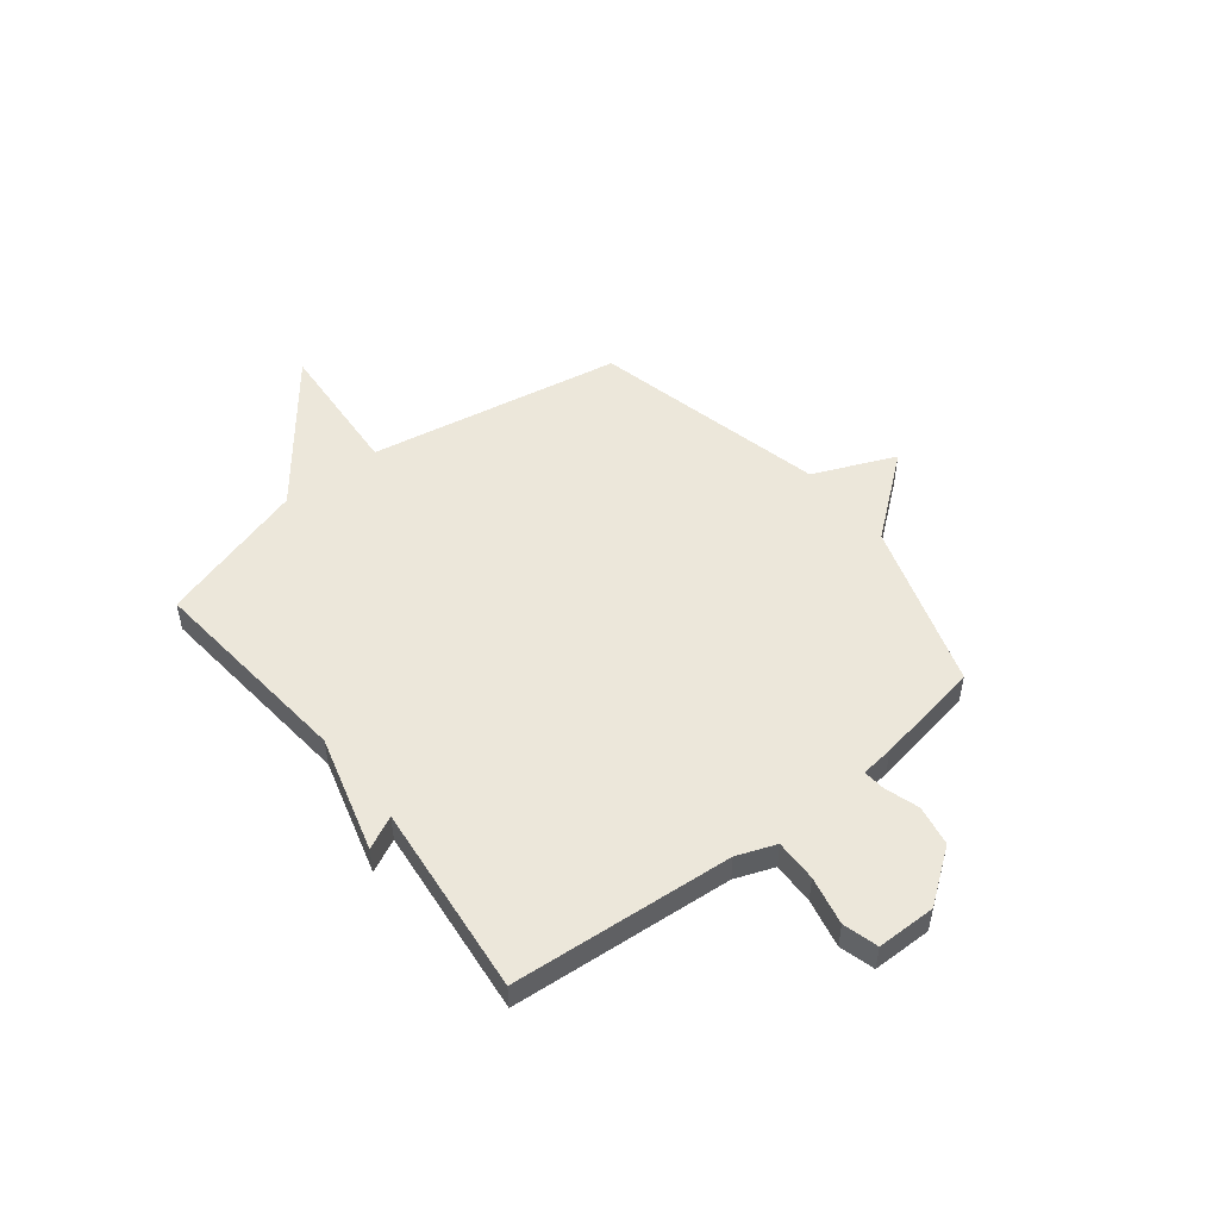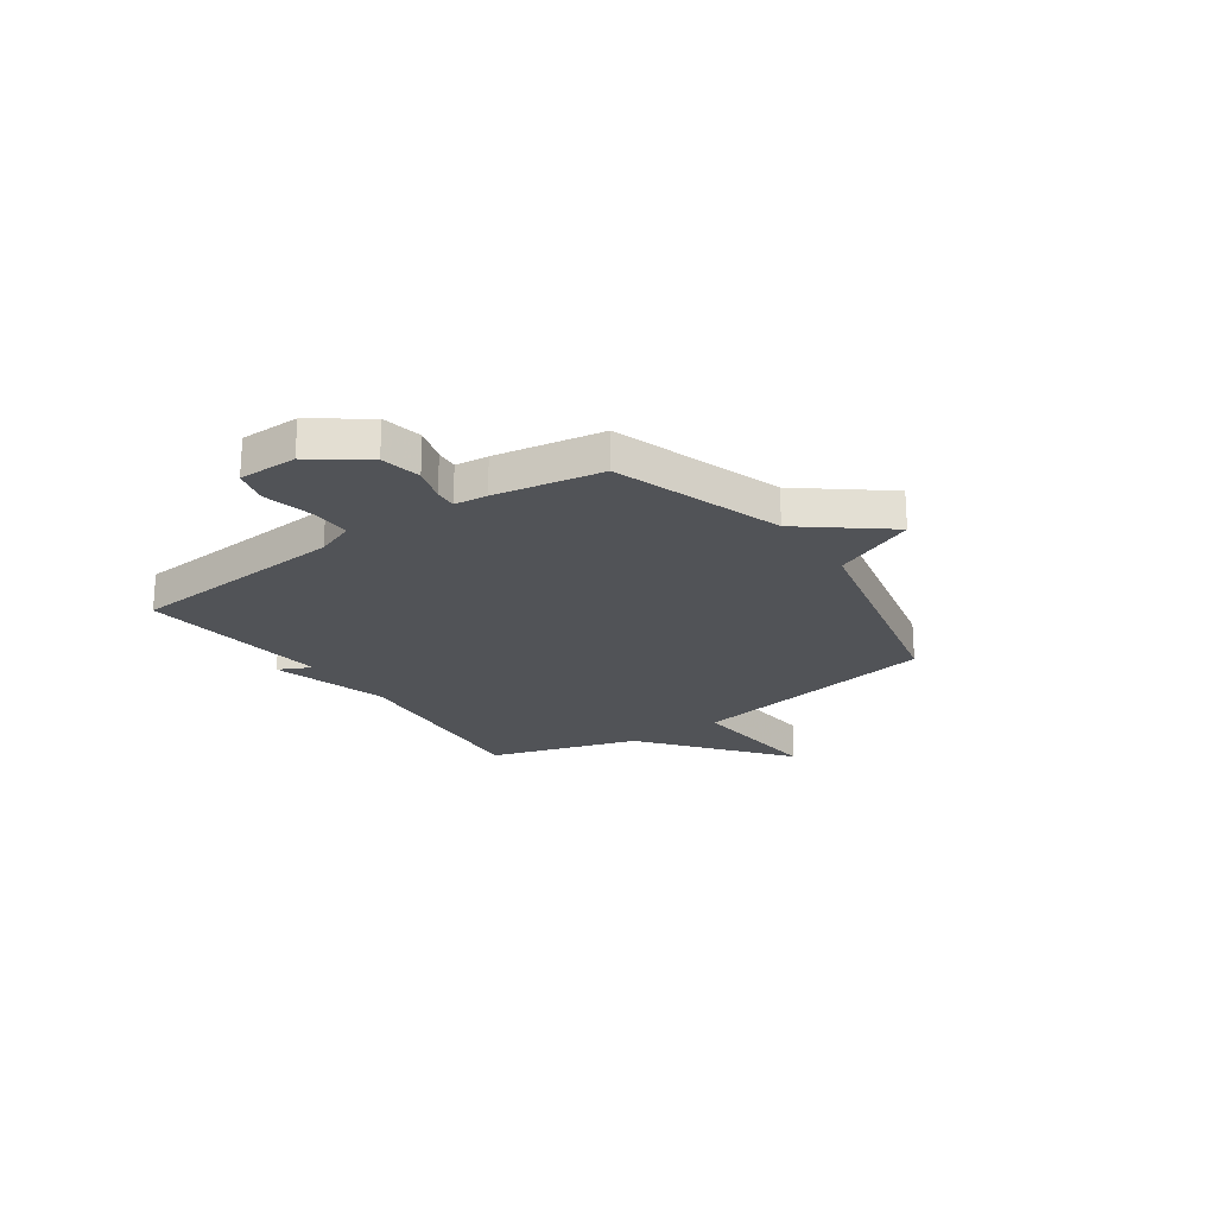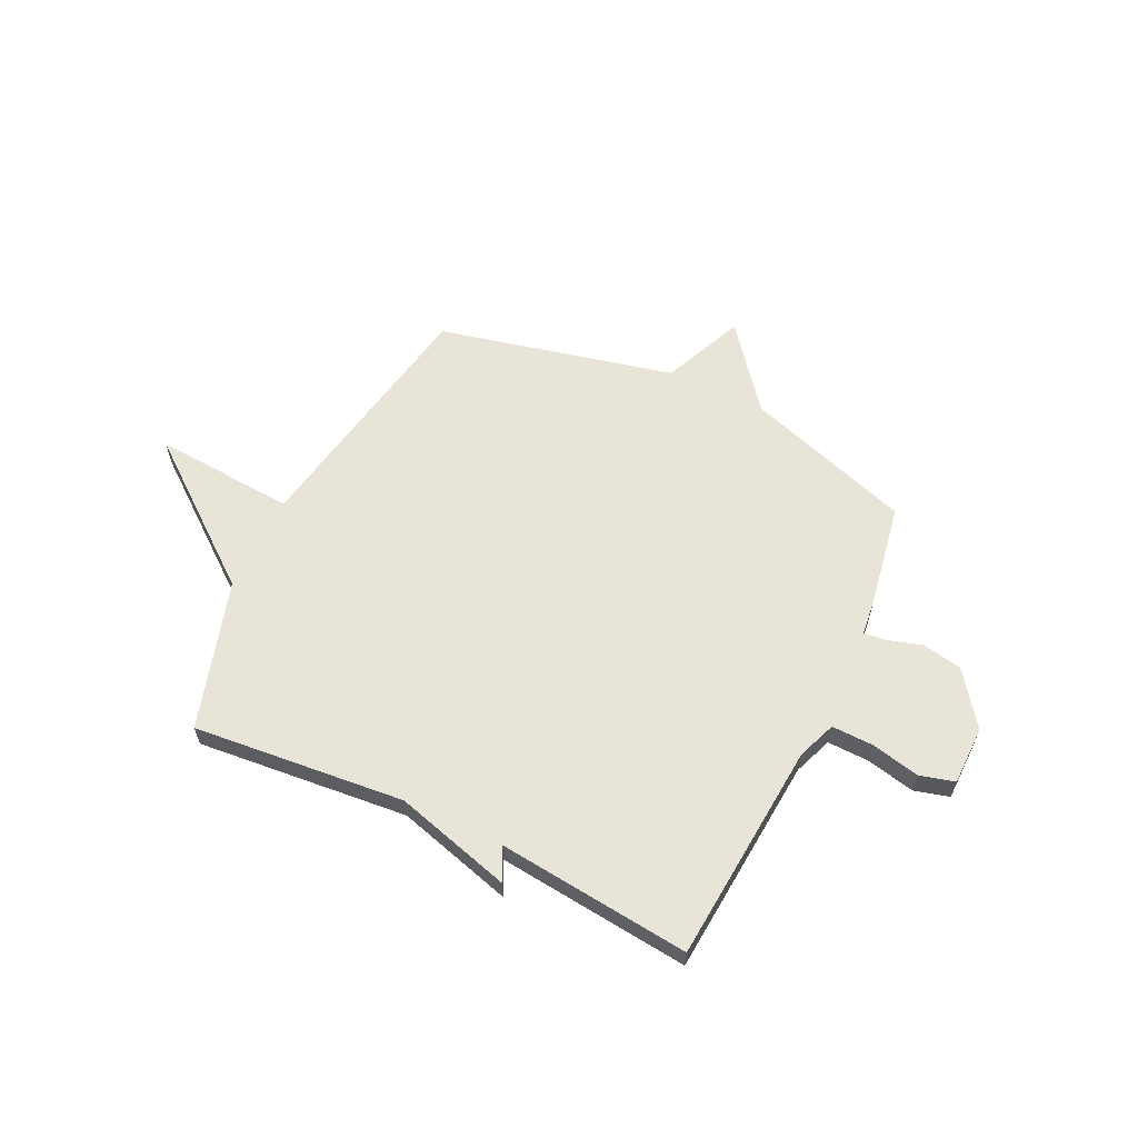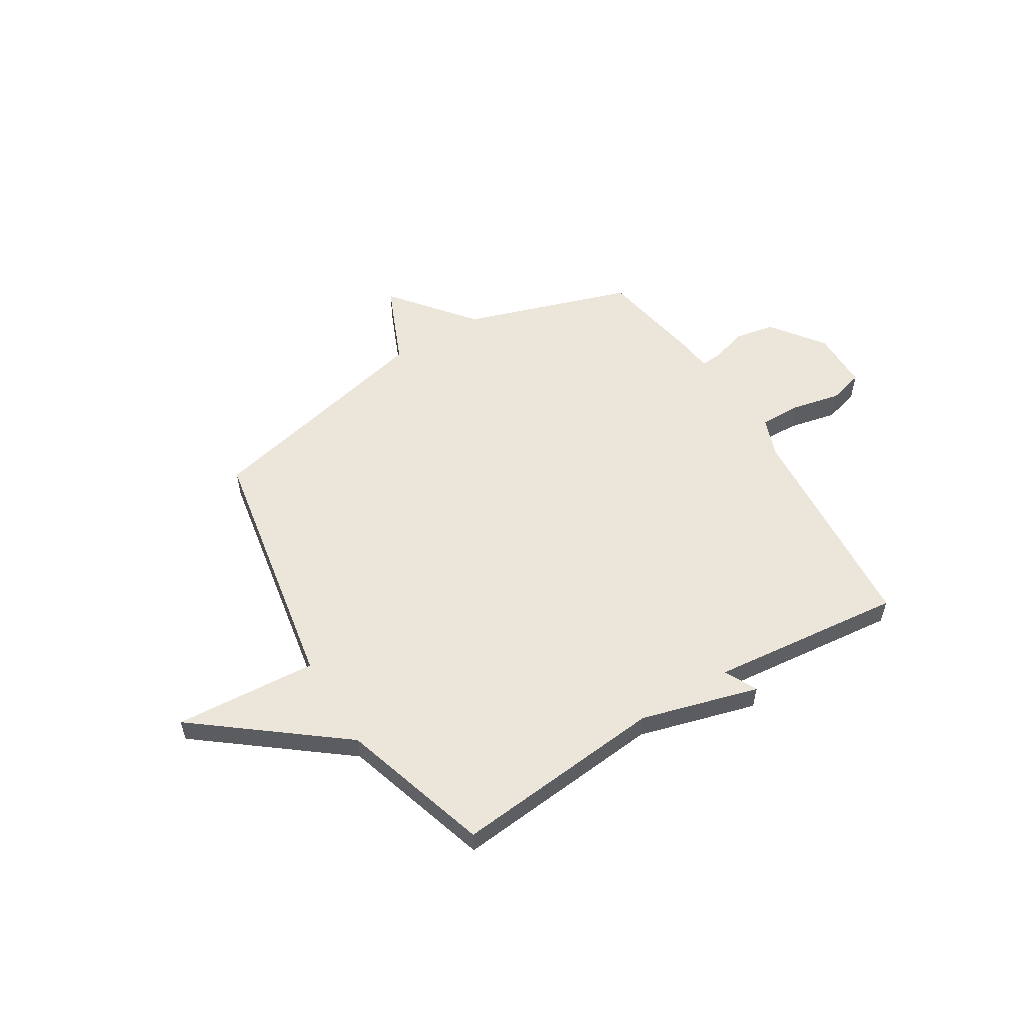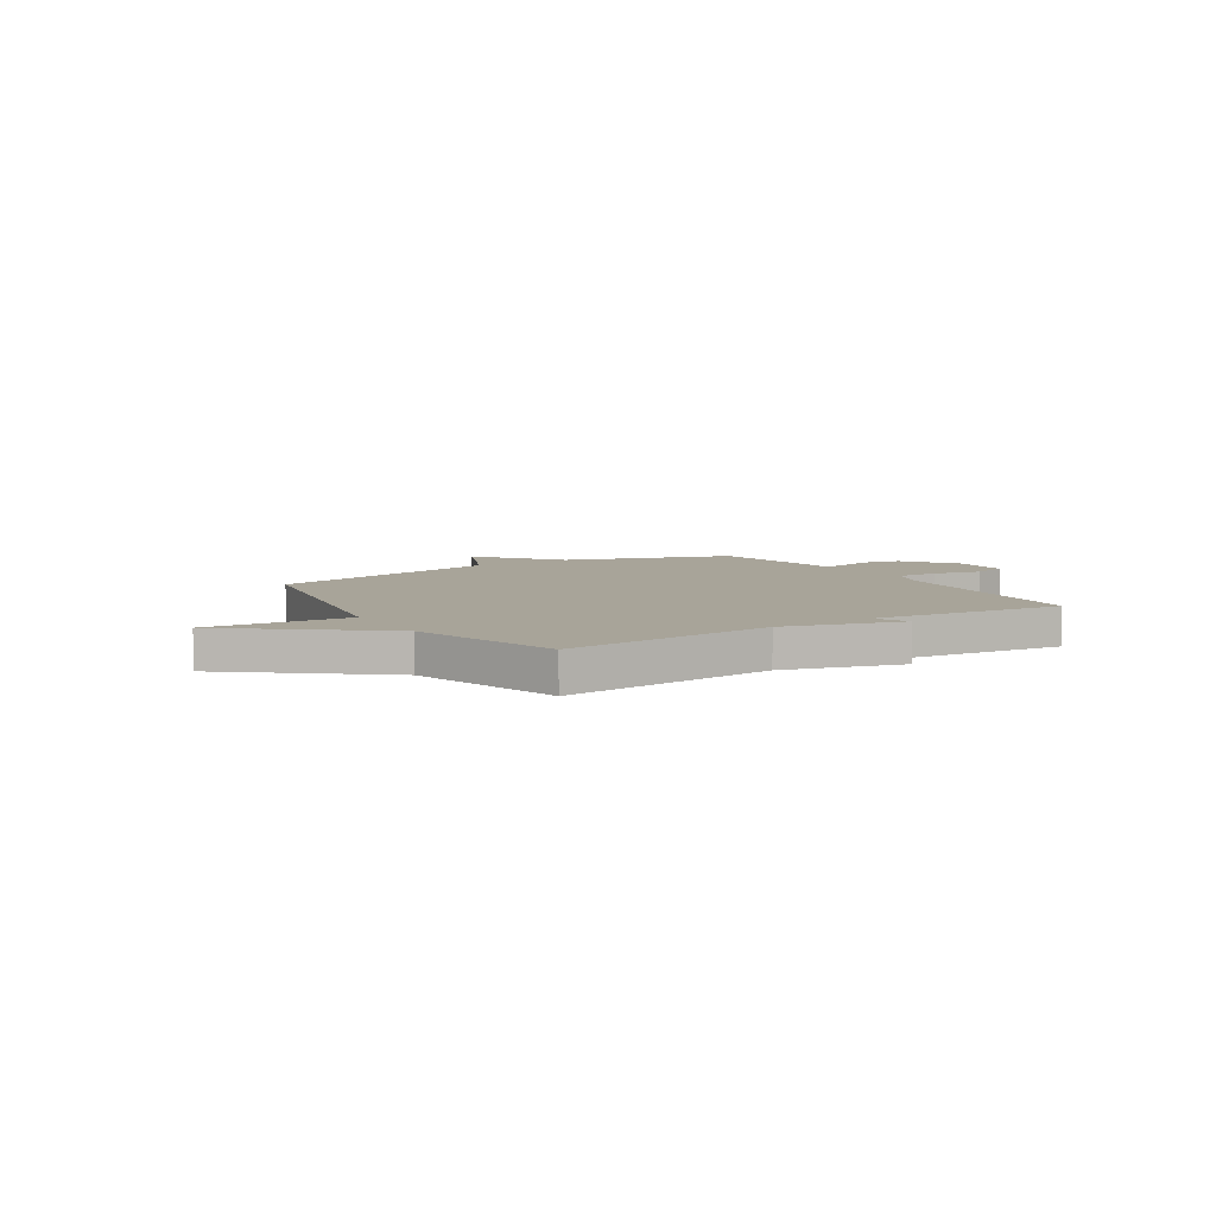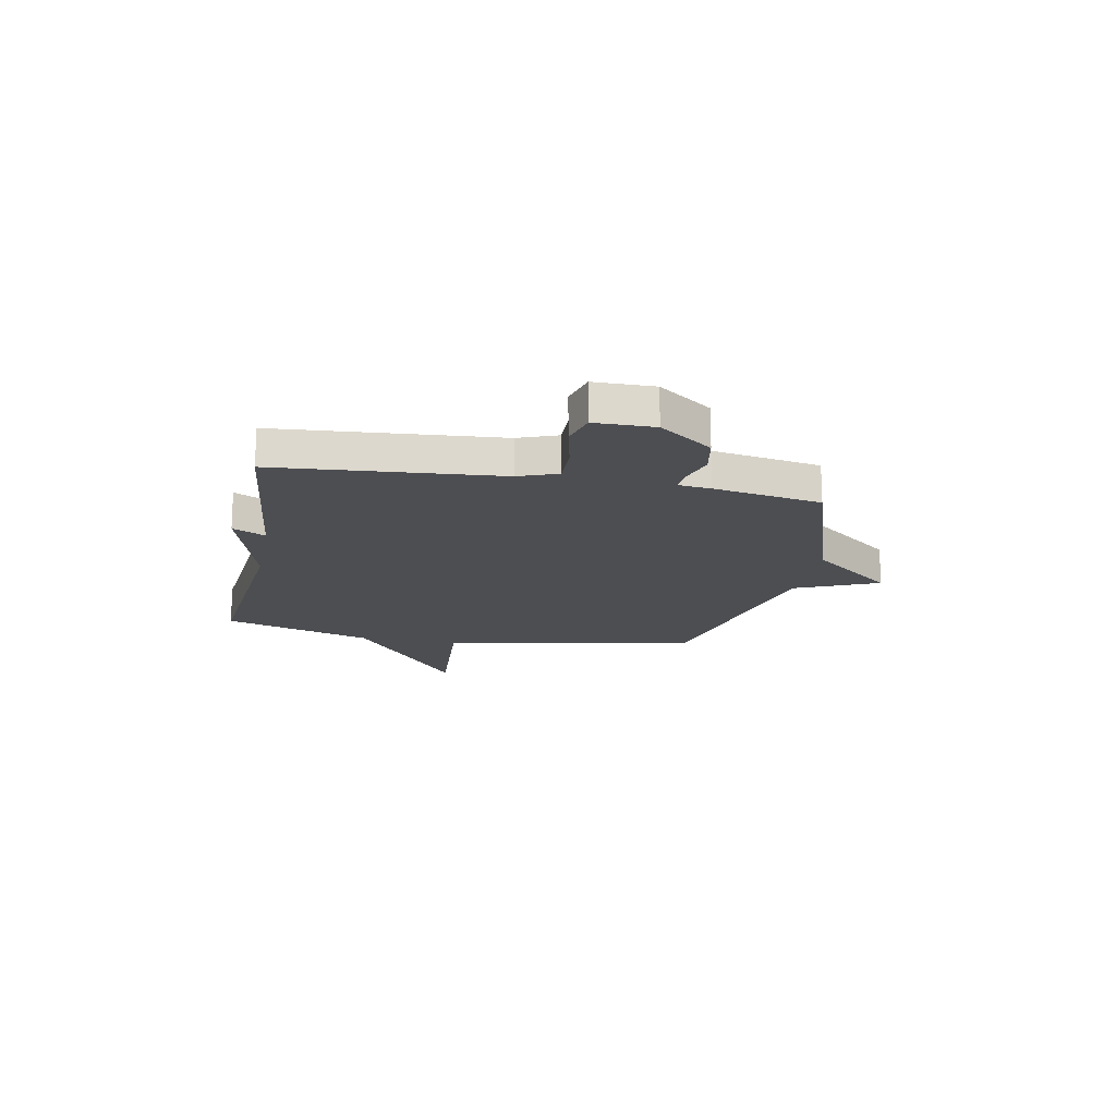
<metadata>
{"format":"obj","ext":"obj","renderer":"f3d","projection":"perspective","resolution":1024,"background":"white","views":[{"elev":50.5,"azim":-128.3,"up":"+Y"},{"elev":-22.2,"azim":-54.9,"up":"+Y"},{"elev":60.6,"azim":-154.3,"up":"+Y"},{"elev":55.3,"azim":148.4,"up":"+Y"},{"elev":7.1,"azim":148.3,"up":"+Y"},{"elev":-17.1,"azim":-100.9,"up":"+Y"}]}
</metadata>
<code>
v -0.5 0.07 0.5
v -0.168 0.07 0.609
v -0.038 0.07 0.772
v 0.032 0.07 0.609
v 0.5 0.07 0.5
v 0.59 0.07 -0.005
v 0.871 0.07 0.015
v 0.59 0.07 -0.205
v 0.5 0.07 -0.5
v 0.081 0.07 -0.46
v -0.151 0.07 -0.525
v -0.119 0.07 -0.46
v -0.5 0.07 -0.5
v -0.535 0.07 -0.062
v -0.564 0.07 0.015
v -0.647 0.07 0.013
v -0.743 0.07 -0.008
v -0.812 0.07 0.011
v -0.813 0.07 0.128
v -0.736 0.07 0.233
v -0.656 0.07 0.248
v -0.588 0.07 0.227
v -0.544 0.07 0.223
v -0.537 0.07 0.288
v -0.5 0 0.5
v -0.168 0 0.609
v -0.038 0 0.772
v 0.032 0 0.609
v 0.5 0 0.5
v 0.59 0 -0.005
v 0.871 0 0.015
v 0.59 0 -0.205
v 0.5 0 -0.5
v 0.081 0 -0.46
v -0.151 0 -0.525
v -0.119 0 -0.46
v -0.5 0 -0.5
v -0.535 0 -0.062
v -0.564 0 0.015
v -0.647 0 0.013
v -0.743 0 -0.008
v -0.812 0 0.011
v -0.813 0 0.128
v -0.736 0 0.233
v -0.656 0 0.248
v -0.588 0 0.227
v -0.544 0 0.223
v -0.537 0 0.288
f 23 24 1 2
f 20 21 22
f 19 20 22
f 18 19 22
f 17 18 22
f 16 17 22
f 15 16 22 23
f 14 15 23 2
f 2 3 4
f 14 2 4
f 13 14 4
f 12 13 4
f 10 11 12
f 8 9 10
f 8 10 12
f 7 8 12
f 6 7 12
f 4 5 6 12
f 26 25 48 47
f 46 45 44
f 46 44 43
f 46 43 42
f 46 42 41
f 46 41 40
f 47 46 40 39
f 26 47 39 38
f 28 27 26
f 28 26 38
f 28 38 37
f 28 37 36
f 36 35 34
f 34 33 32
f 36 34 32
f 36 32 31
f 36 31 30
f 36 30 29 28
f 1 25 26 2
f 2 26 27 3
f 3 27 28 4
f 4 28 29 5
f 5 29 30 6
f 6 30 31 7
f 7 31 32 8
f 8 32 33 9
f 9 33 34 10
f 10 34 35 11
f 11 35 36 12
f 12 36 37 13
f 13 37 38 14
f 14 38 39 15
f 15 39 40 16
f 16 40 41 17
f 17 41 42 18
f 18 42 43 19
f 19 43 44 20
f 20 44 45 21
f 21 45 46 22
f 22 46 47 23
f 23 47 48 24
f 24 48 25 1

</code>
